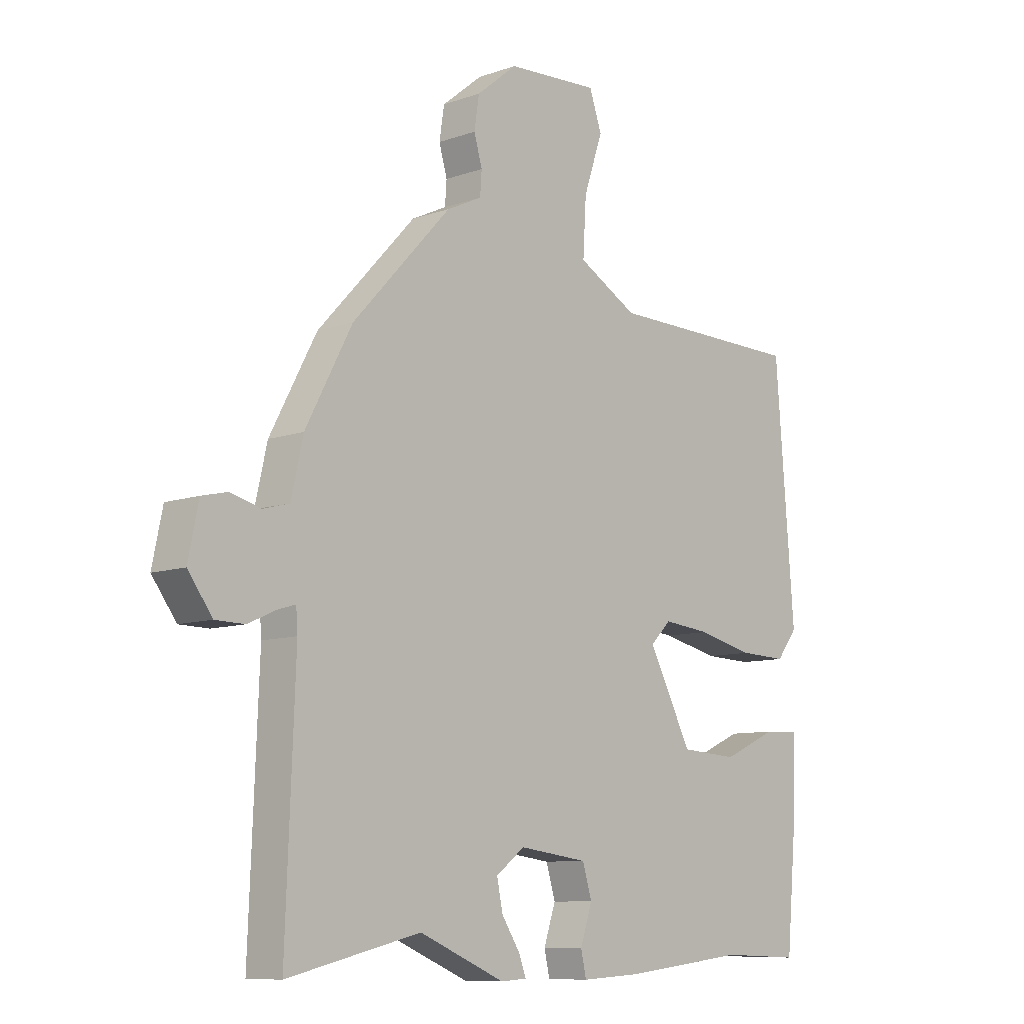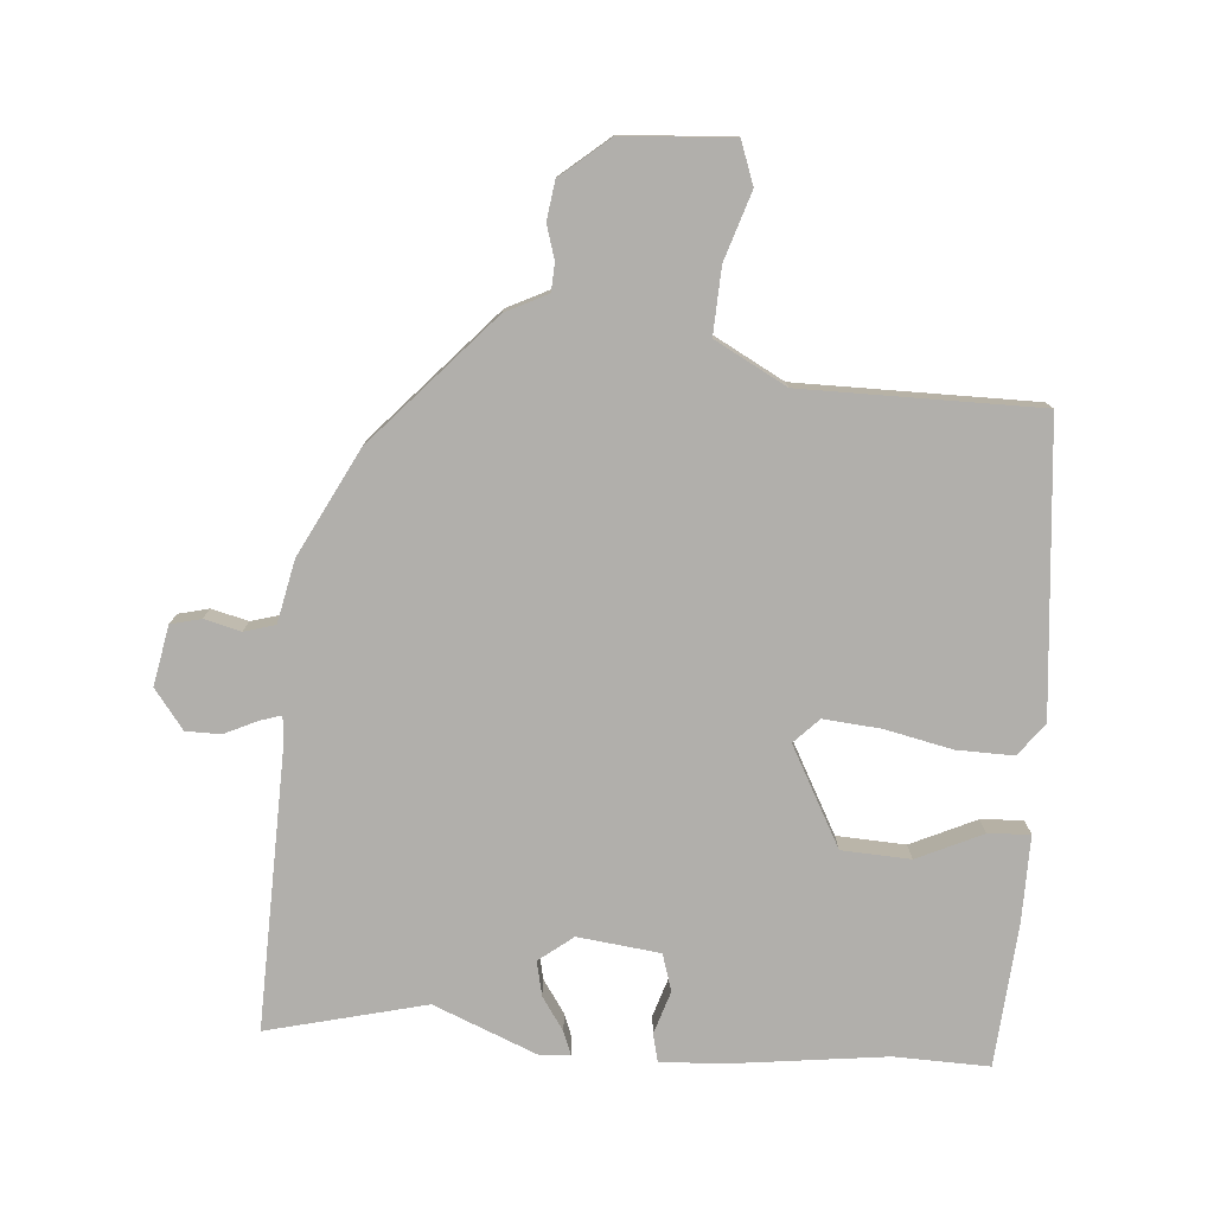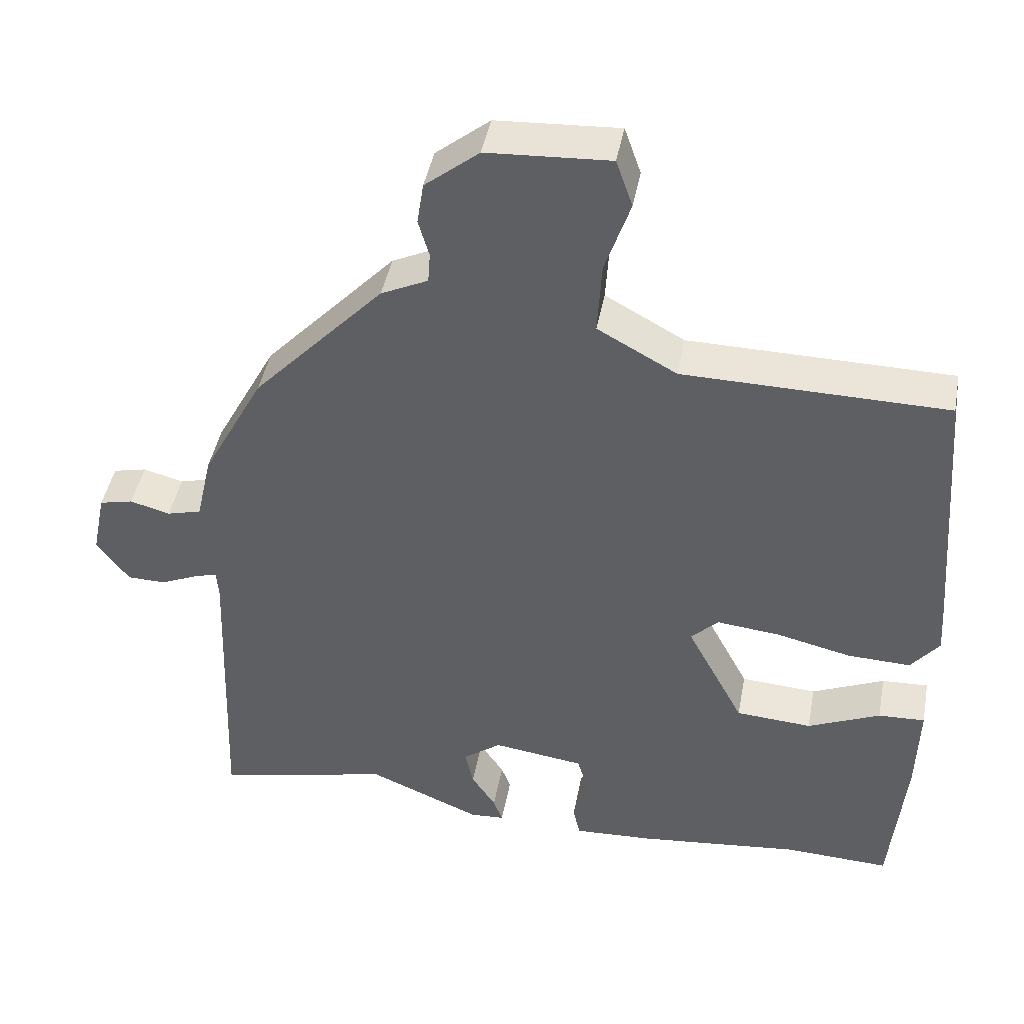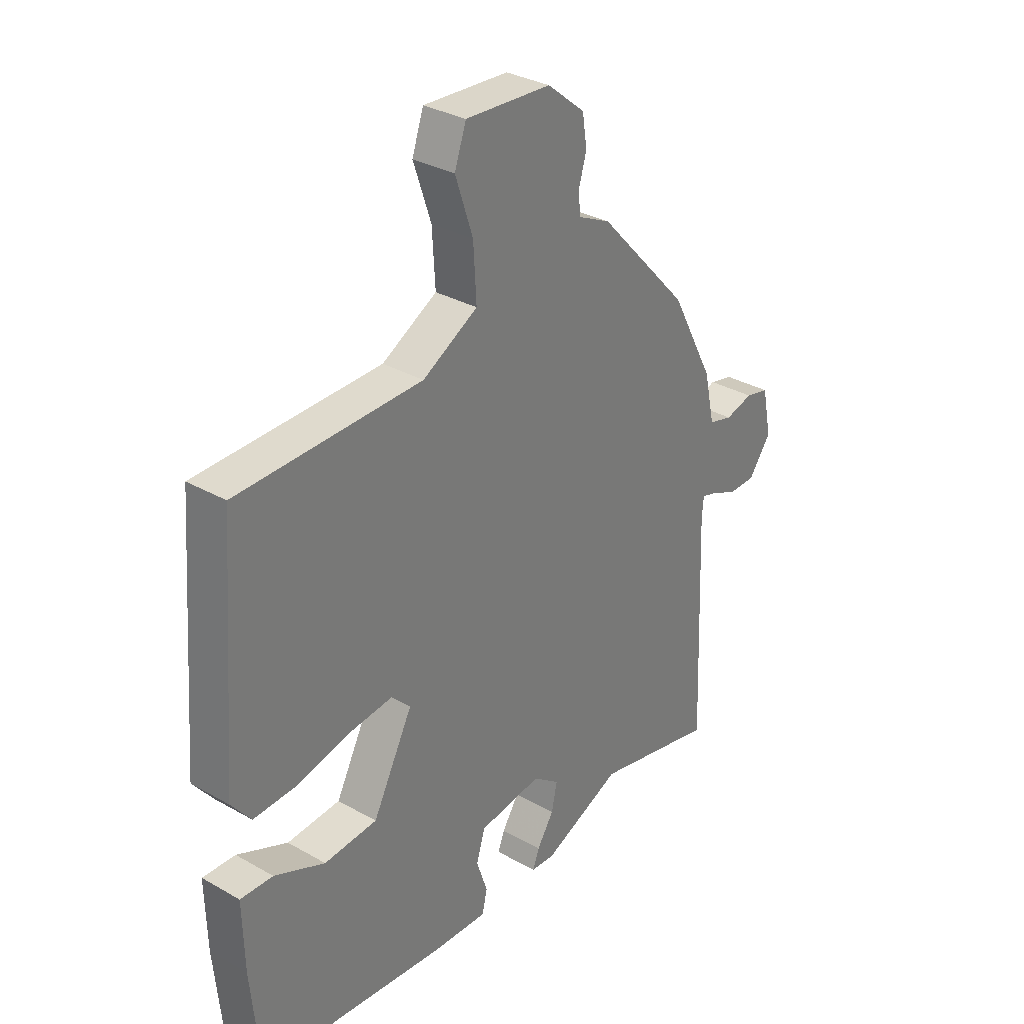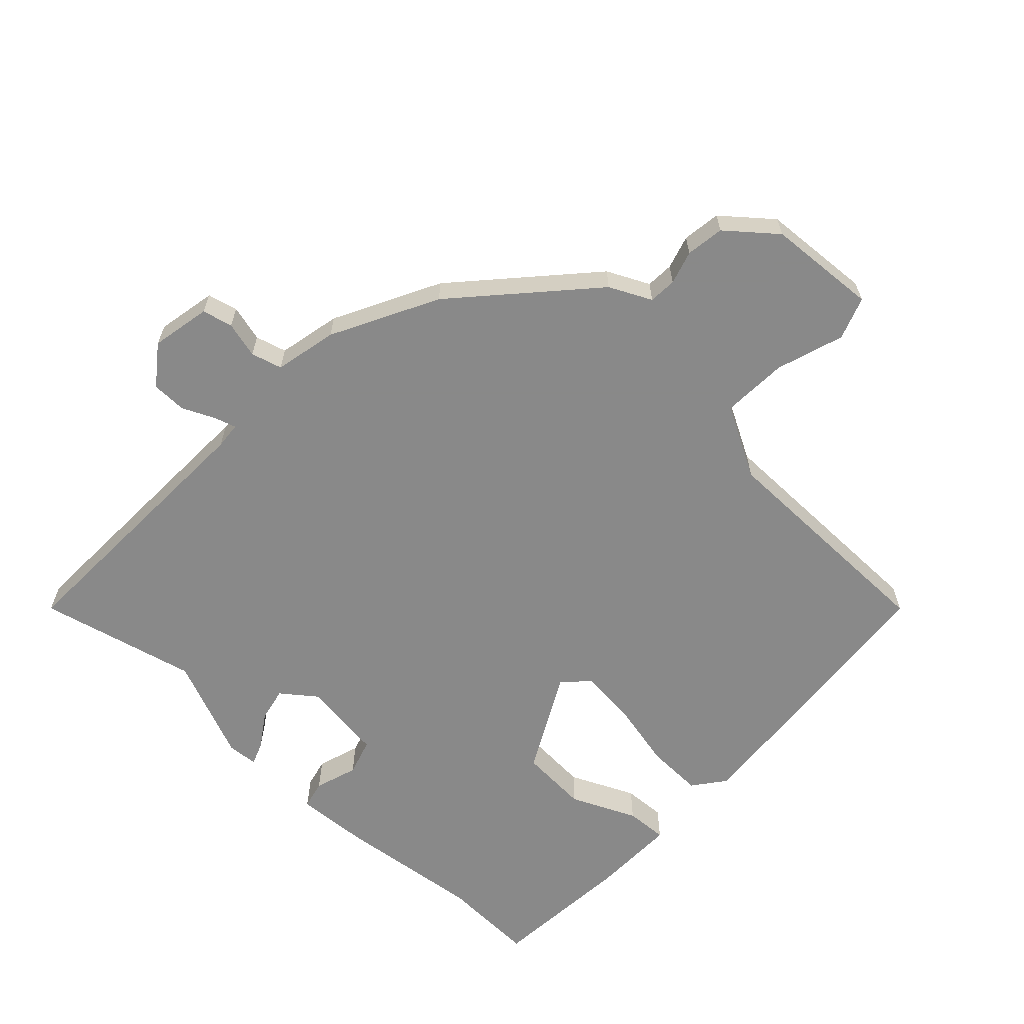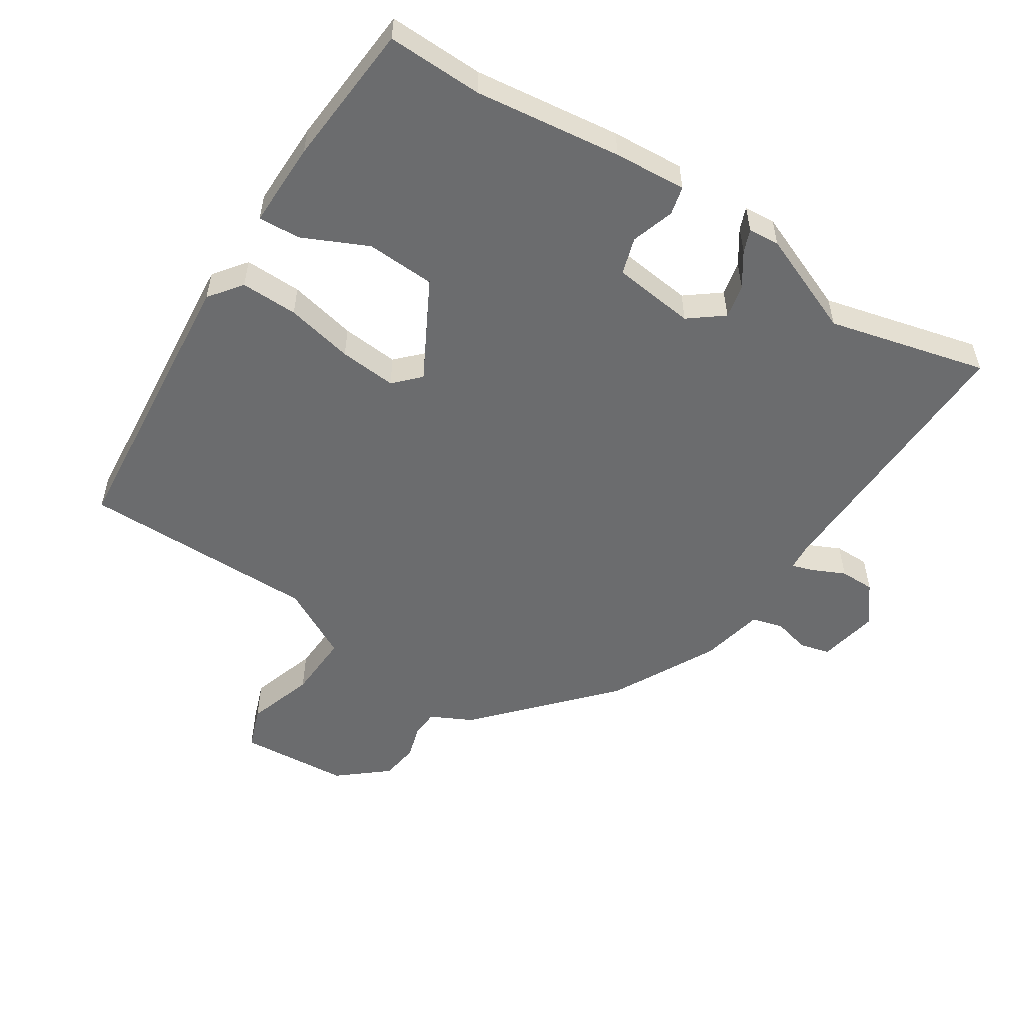
<metadata>
{"format":"obj","ext":"obj","renderer":"f3d","projection":"perspective","resolution":1024,"background":"white","views":[{"elev":-9.3,"azim":-47.3,"up":"+Z"},{"elev":-78.1,"azim":-3.7,"up":"+Y"},{"elev":44.3,"azim":10.6,"up":"+Z"},{"elev":32.3,"azim":128.4,"up":"+Z"},{"elev":-63.0,"azim":-42.8,"up":"+Y"},{"elev":-53.6,"azim":147.9,"up":"+Y"}]}
</metadata>
<code>
v -0.315 0.07 -0.457
v -0.56 0.07 -0.514
v -0.543 0.07 -0.081
v -0.546 0.07 -0.04
v -0.579 0.07 -0.05
v -0.63 0.07 -0.073
v -0.684 0.07 -0.072
v -0.729 0.07 -0.011
v -0.71 0.07 0.081
v -0.663 0.07 0.092
v -0.607 0.07 0.077
v -0.559 0.07 0.09
v -0.537 0.07 0.187
v -0.451 0.07 0.349
v -0.269 0.07 0.545
v -0.204 0.07 0.576
v -0.201 0.07 0.619
v -0.216 0.07 0.671
v -0.207 0.07 0.73
v -0.132 0.07 0.791
v 0.038 0.07 0.801
v 0.061 0.07 0.735
v 0.026 0.07 0.631
v 0.02 0.07 0.529
v 0.13 0.07 0.468
v 0.496 0.07 0.463
v 0.531 0.07 0.018
v 0.492 0.07 -0.032
v 0.404 0.07 -0.029
v 0.3 0.07 -0.005
v 0.212 0.07 0.004
v 0.174 0.07 -0.034
v 0.254 0.07 -0.187
v 0.36 0.07 -0.194
v 0.461 0.07 -0.149
v 0.526 0.07 -0.146
v 0.523 0.07 -0.278
v 0.503 0.07 -0.5
v 0.356 0.07 -0.494
v 0.13 0.07 -0.519
v 0.018 0.07 -0.525
v 0.008 0.07 -0.481
v 0.03 0.07 -0.415
v 0.013 0.07 -0.358
v -0.114 0.07 -0.341
v -0.167 0.07 -0.381
v -0.156 0.07 -0.434
v -0.122 0.07 -0.486
v -0.109 0.07 -0.521
v -0.157 0.07 -0.524
v -0.315 0 -0.457
v -0.56 0 -0.514
v -0.543 0 -0.081
v -0.546 0 -0.04
v -0.579 0 -0.05
v -0.63 0 -0.073
v -0.684 0 -0.072
v -0.729 0 -0.011
v -0.71 0 0.081
v -0.663 0 0.092
v -0.607 0 0.077
v -0.559 0 0.09
v -0.537 0 0.187
v -0.451 0 0.349
v -0.269 0 0.545
v -0.204 0 0.576
v -0.201 0 0.619
v -0.216 0 0.671
v -0.207 0 0.73
v -0.132 0 0.791
v 0.038 0 0.801
v 0.061 0 0.735
v 0.026 0 0.631
v 0.02 0 0.529
v 0.13 0 0.468
v 0.496 0 0.463
v 0.531 0 0.018
v 0.492 0 -0.032
v 0.404 0 -0.029
v 0.3 0 -0.005
v 0.212 0 0.004
v 0.174 0 -0.034
v 0.254 0 -0.187
v 0.36 0 -0.194
v 0.461 0 -0.149
v 0.526 0 -0.146
v 0.523 0 -0.278
v 0.503 0 -0.5
v 0.356 0 -0.494
v 0.13 0 -0.519
v 0.018 0 -0.525
v 0.008 0 -0.481
v 0.03 0 -0.415
v 0.013 0 -0.358
v -0.114 0 -0.341
v -0.167 0 -0.381
v -0.156 0 -0.434
v -0.122 0 -0.486
v -0.109 0 -0.521
v -0.157 0 -0.524
f 47 48 49 50
f 46 47 50 1
f 45 46 1 2
f 40 41 42 43
f 39 40 43 44
f 38 39 44
f 37 38 44
f 34 35 36 37
f 33 34 37 44
f 32 33 44 45
f 27 28 29 30
f 25 26 27 30
f 24 25 30 31
f 20 21 22 23
f 20 23 24
f 17 18 19 20
f 16 17 20 24
f 12 13 14 15
f 12 15 16 24
f 8 9 10 11
f 8 11 12
f 5 6 7 8
f 4 5 8 12
f 32 45 2 3
f 31 32 3 4
f 4 12 24 31
f 100 99 98 97
f 51 100 97 96
f 52 51 96 95
f 93 92 91 90
f 94 93 90 89
f 94 89 88
f 94 88 87
f 87 86 85 84
f 94 87 84 83
f 95 94 83 82
f 80 79 78 77
f 80 77 76 75
f 81 80 75 74
f 73 72 71 70
f 74 73 70
f 70 69 68 67
f 74 70 67 66
f 65 64 63 62
f 74 66 65 62
f 61 60 59 58
f 62 61 58
f 58 57 56 55
f 62 58 55 54
f 53 52 95 82
f 54 53 82 81
f 81 74 62 54
f 1 51 52 2
f 2 52 53 3
f 3 53 54 4
f 4 54 55 5
f 5 55 56 6
f 6 56 57 7
f 7 57 58 8
f 8 58 59 9
f 9 59 60 10
f 10 60 61 11
f 11 61 62 12
f 12 62 63 13
f 13 63 64 14
f 14 64 65 15
f 15 65 66 16
f 16 66 67 17
f 17 67 68 18
f 18 68 69 19
f 19 69 70 20
f 20 70 71 21
f 21 71 72 22
f 22 72 73 23
f 23 73 74 24
f 24 74 75 25
f 25 75 76 26
f 26 76 77 27
f 27 77 78 28
f 28 78 79 29
f 29 79 80 30
f 30 80 81 31
f 31 81 82 32
f 32 82 83 33
f 33 83 84 34
f 34 84 85 35
f 35 85 86 36
f 36 86 87 37
f 37 87 88 38
f 38 88 89 39
f 39 89 90 40
f 40 90 91 41
f 41 91 92 42
f 42 92 93 43
f 43 93 94 44
f 44 94 95 45
f 45 95 96 46
f 46 96 97 47
f 47 97 98 48
f 48 98 99 49
f 49 99 100 50
f 50 100 51 1

</code>
